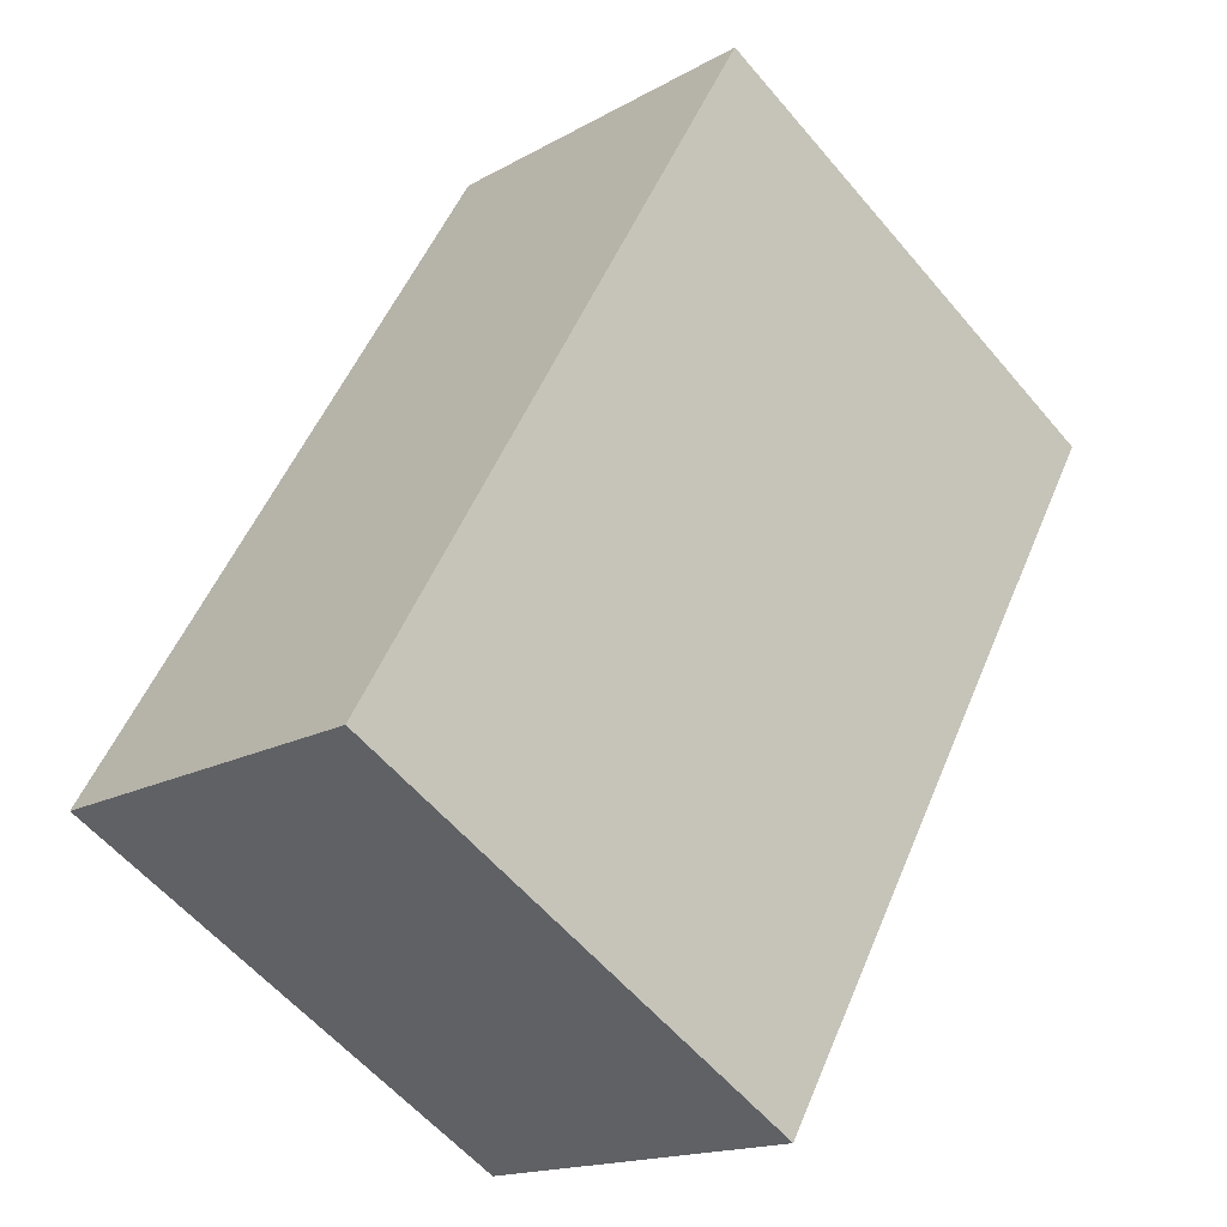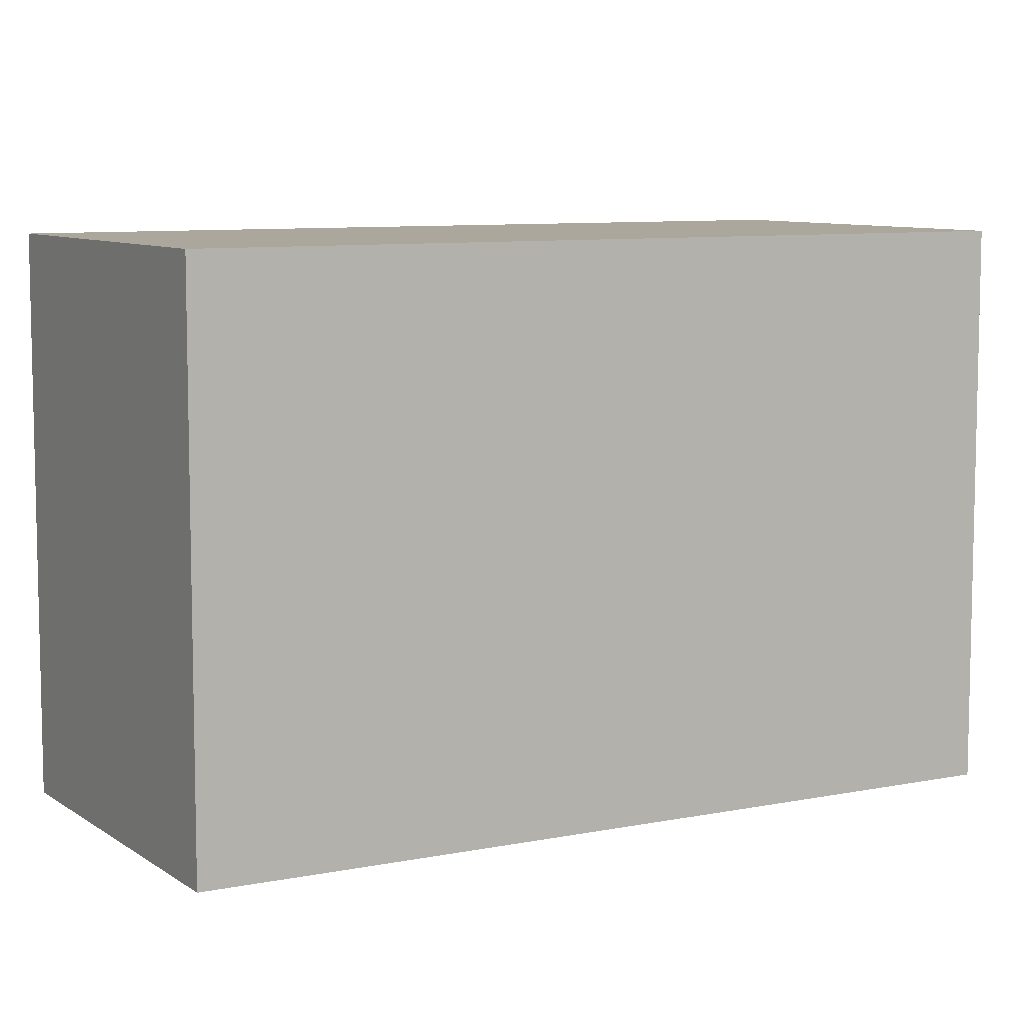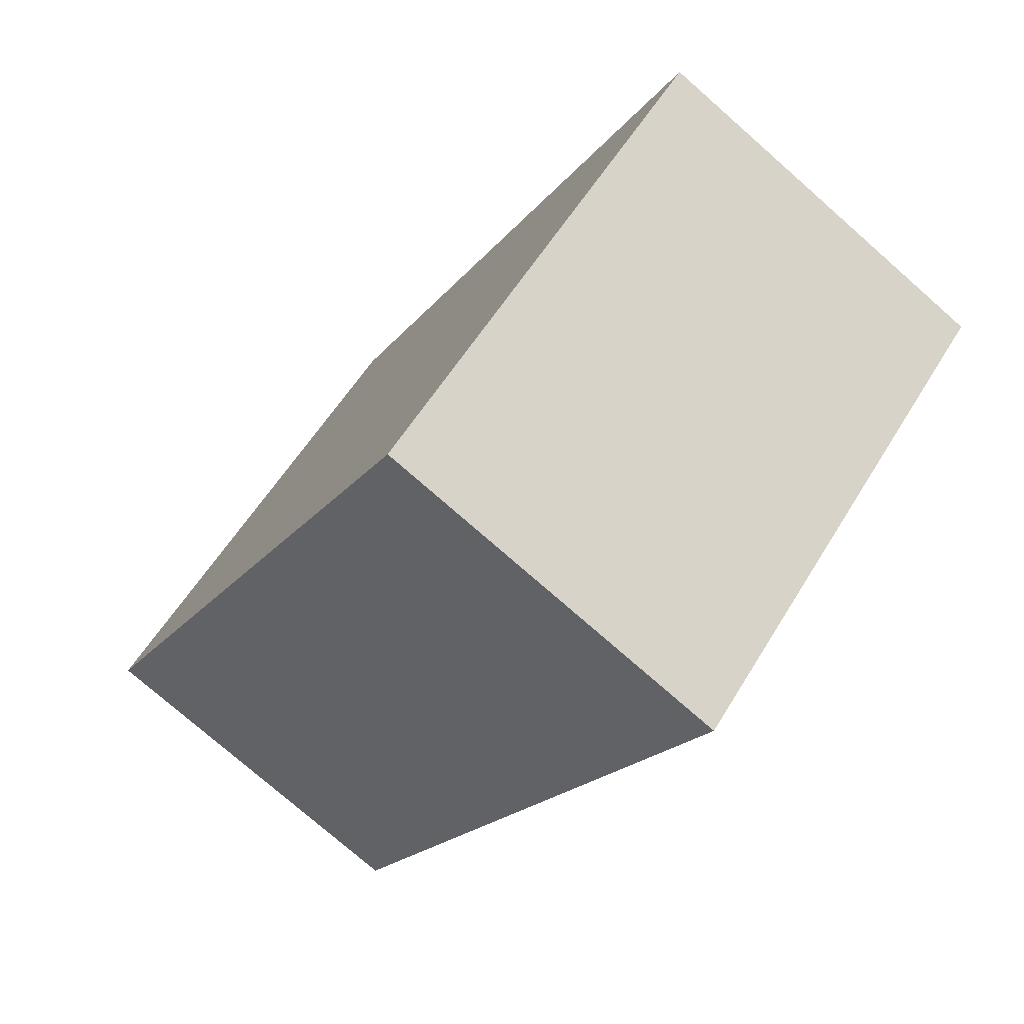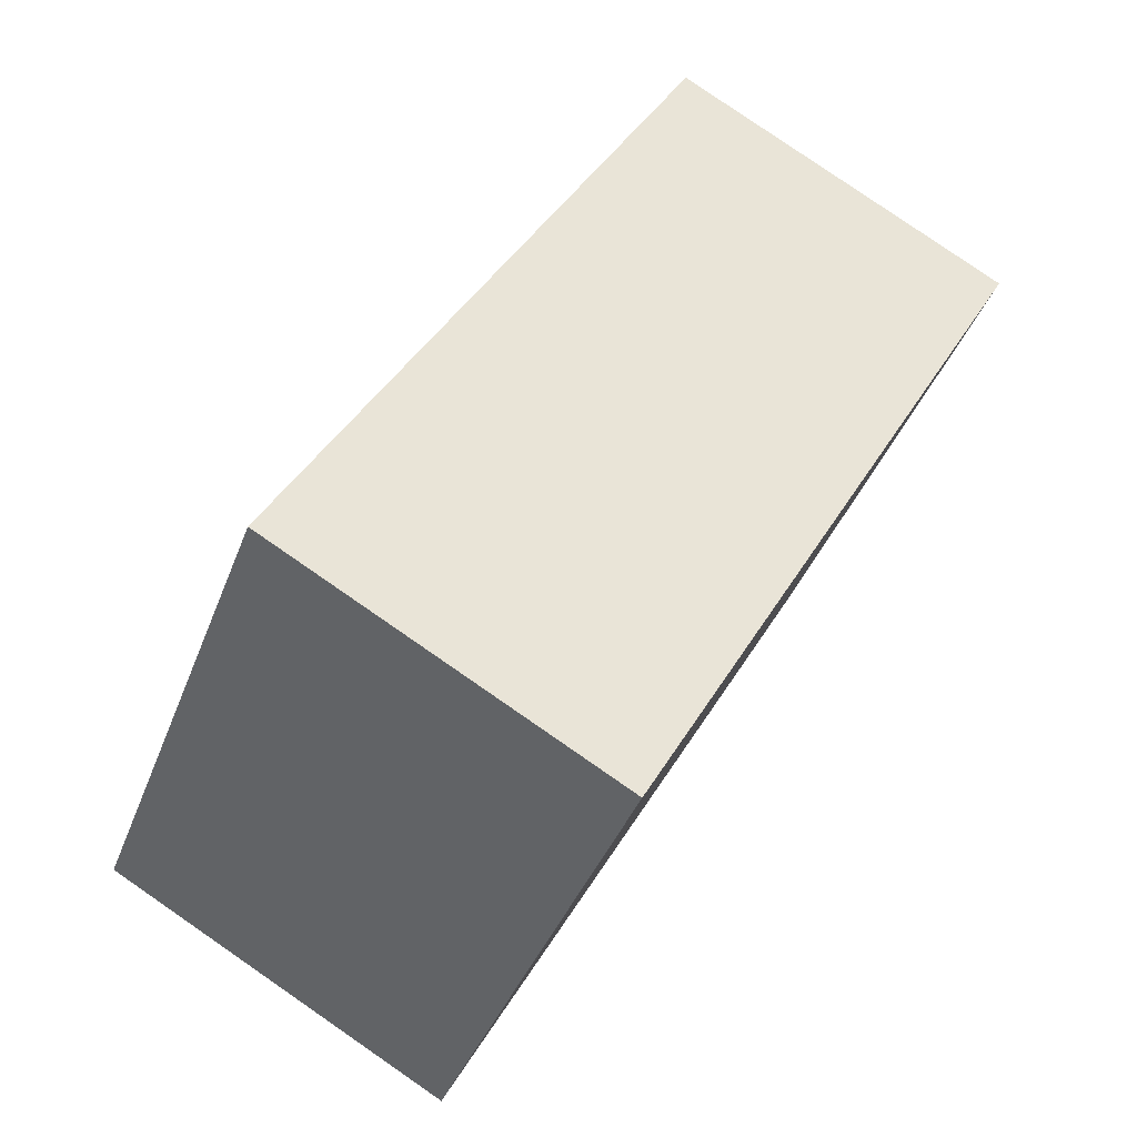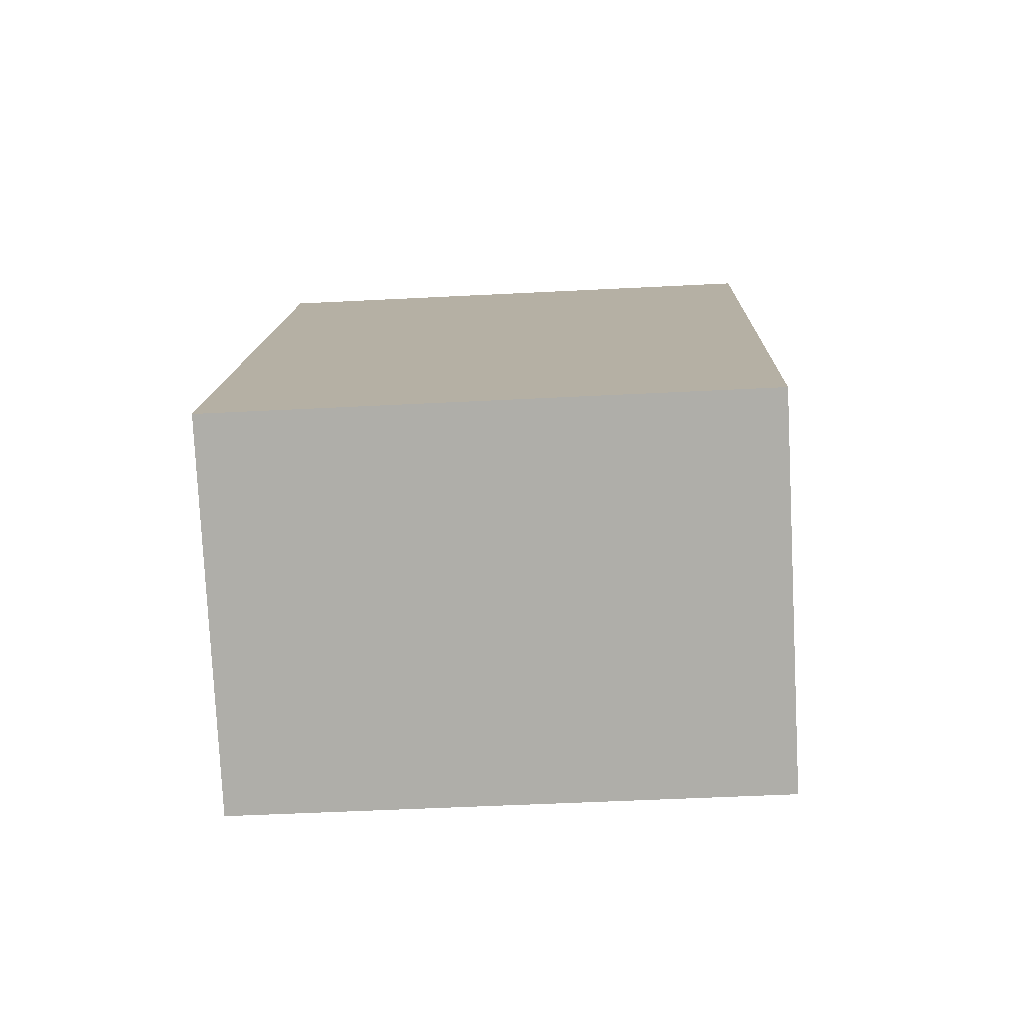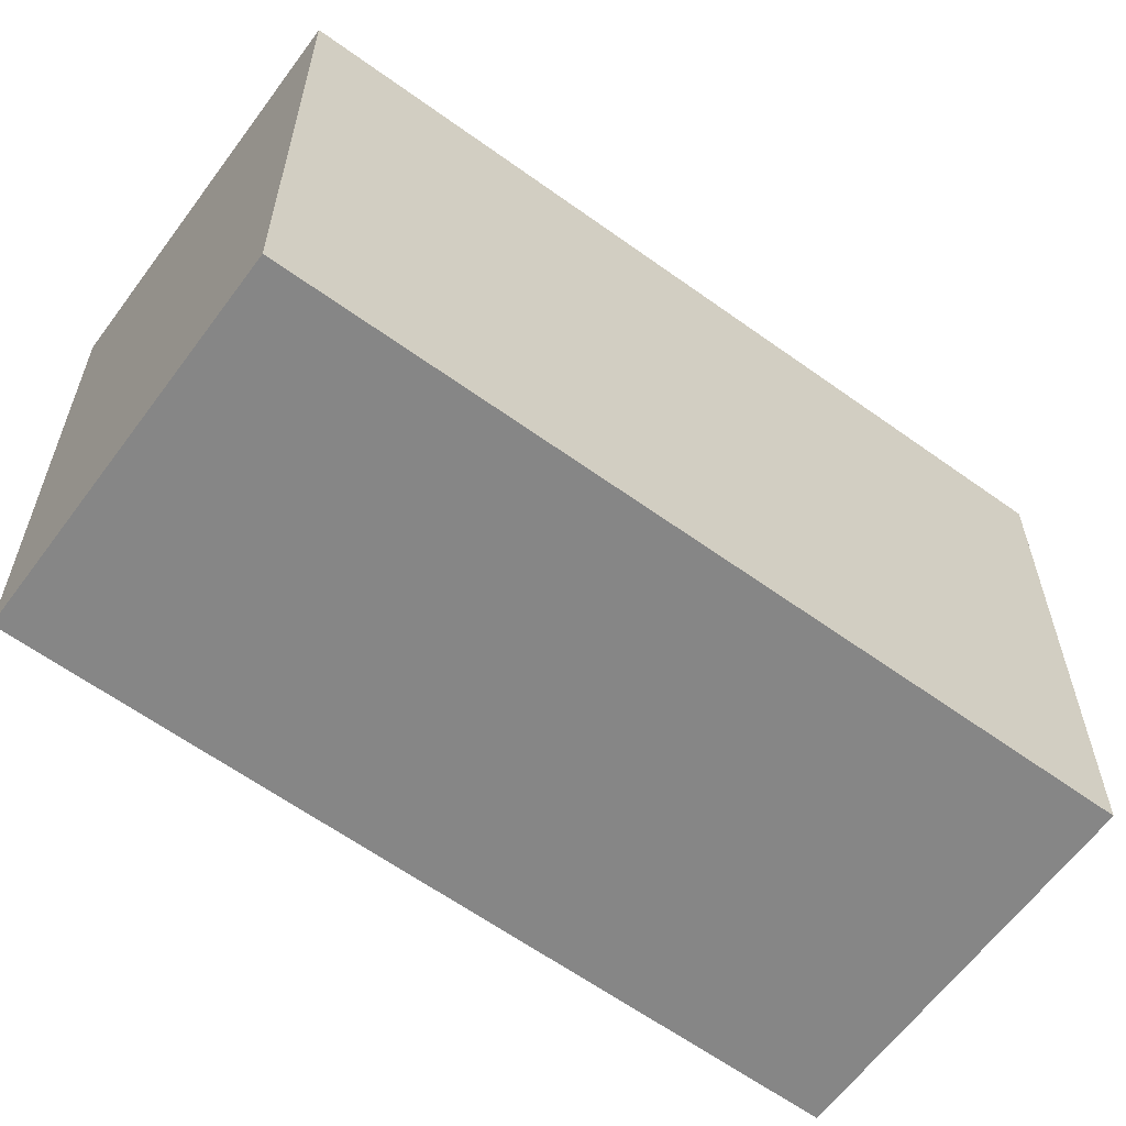
<metadata>
{"format":"obj","ext":"obj","renderer":"f3d","projection":"perspective","resolution":1024,"background":"white","views":[{"elev":-58.1,"azim":39.8,"up":"+Z"},{"elev":8.3,"azim":89.7,"up":"+Y"},{"elev":55.7,"azim":30.5,"up":"+Z"},{"elev":-39.5,"azim":-19.4,"up":"+Z"},{"elev":-48.7,"azim":-86.7,"up":"+Z"},{"elev":-62.0,"azim":-97.1,"up":"+Y"}]}
</metadata>
<code>
v  0 15.65 9.582e-16
v  15.13 15.65 4.203
v  9.753 15.65 -5.437
v  11.67 15.65 20.93
v  21.42 15.65 15.49
v  21.42 -9.485e-16 15.49
v  15.13 -2.574e-16 4.203
v  9.753 3.329e-16 -5.437
v  0 0 0
v  11.67 -1.282e-15 20.93
g defaultobject
f 1 2 3
f 2 1 4
f 2 4 5
f 6 2 5
f 2 6 3
f 3 6 7
f 3 7 8
f 8 1 3
f 1 8 9
f 9 4 1
f 4 9 10
f 10 5 4
f 5 10 6
f 7 9 8
f 9 7 10
f 10 7 6

</code>
